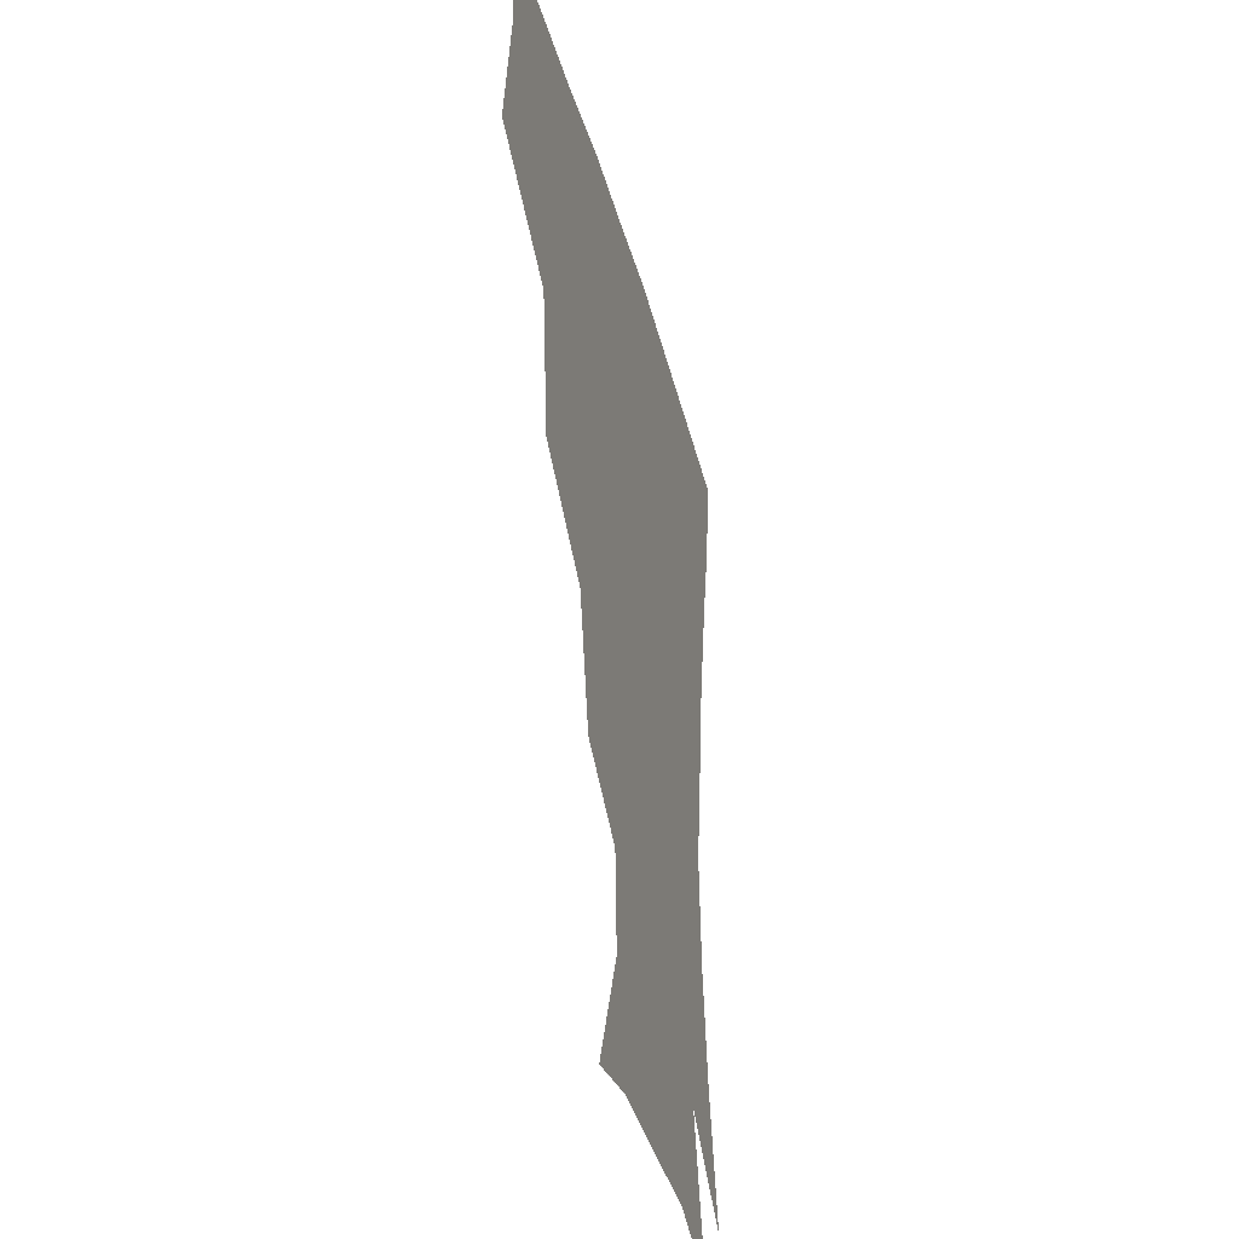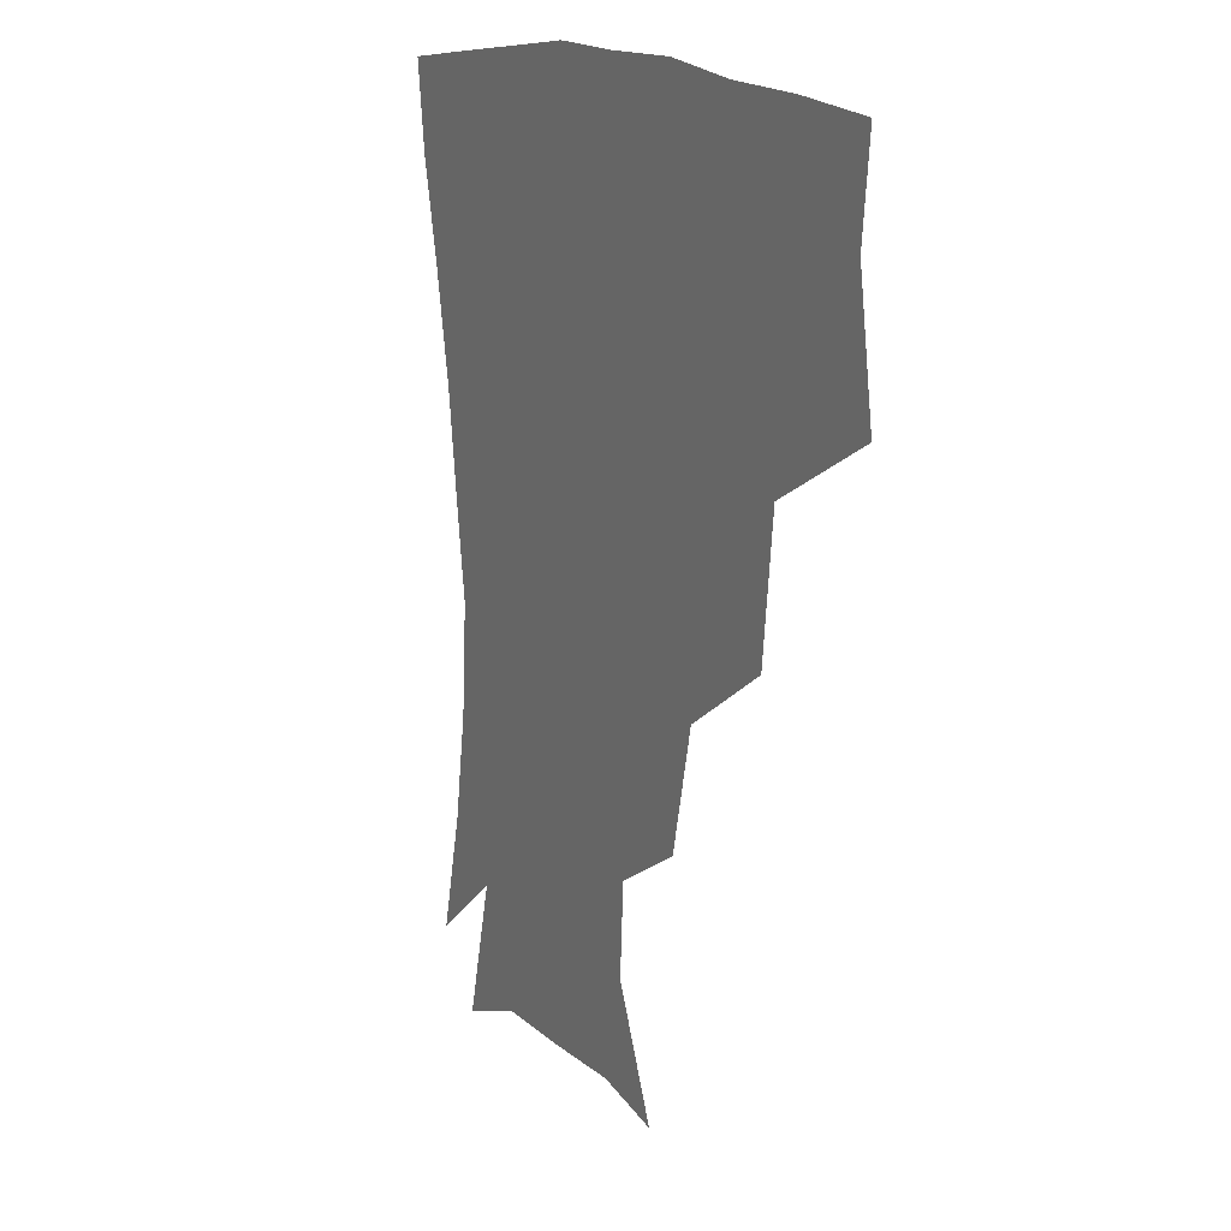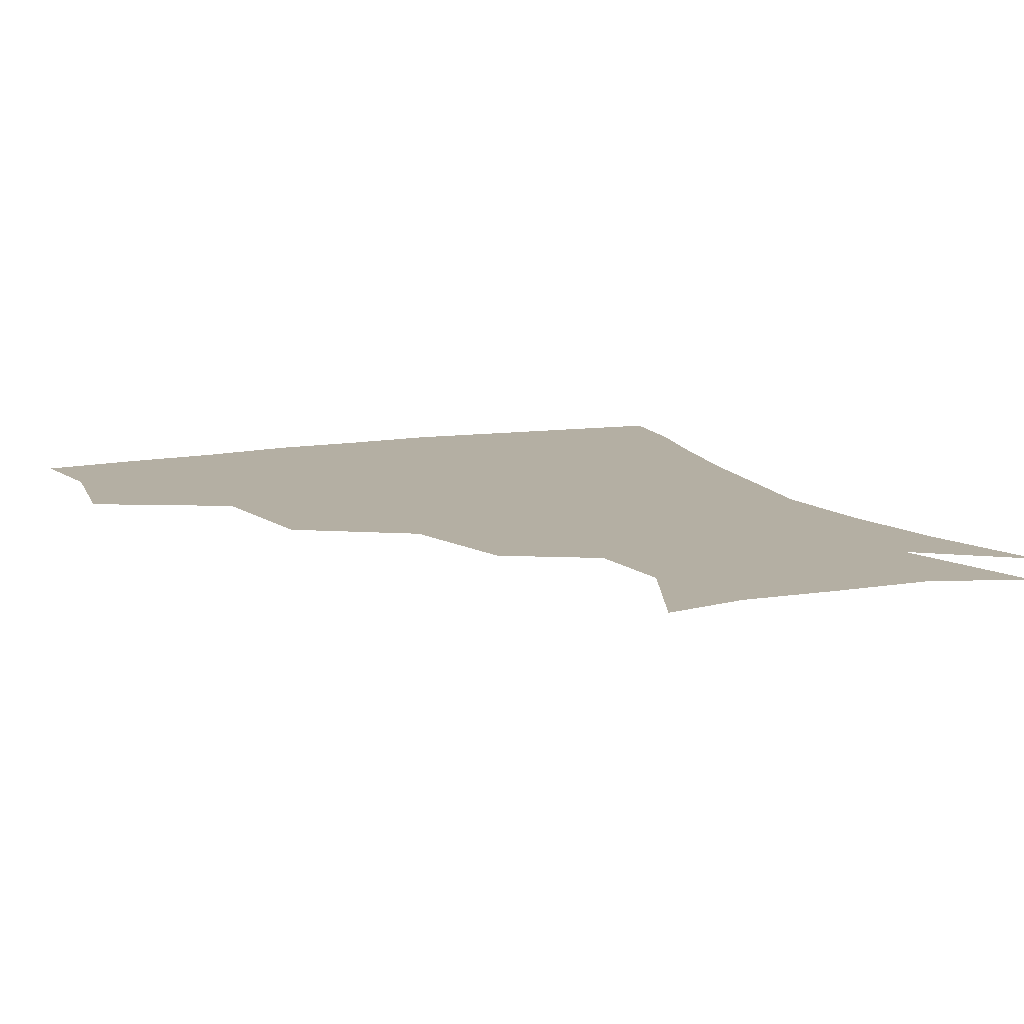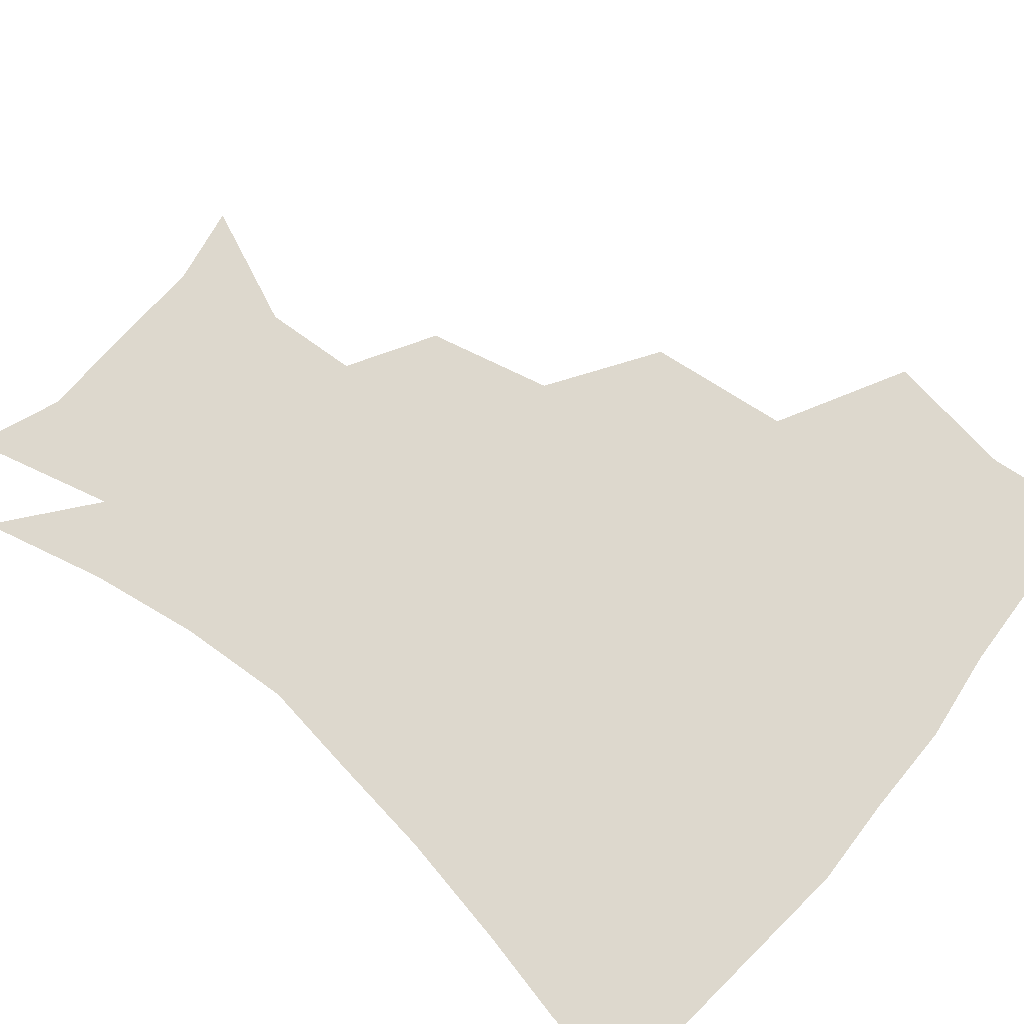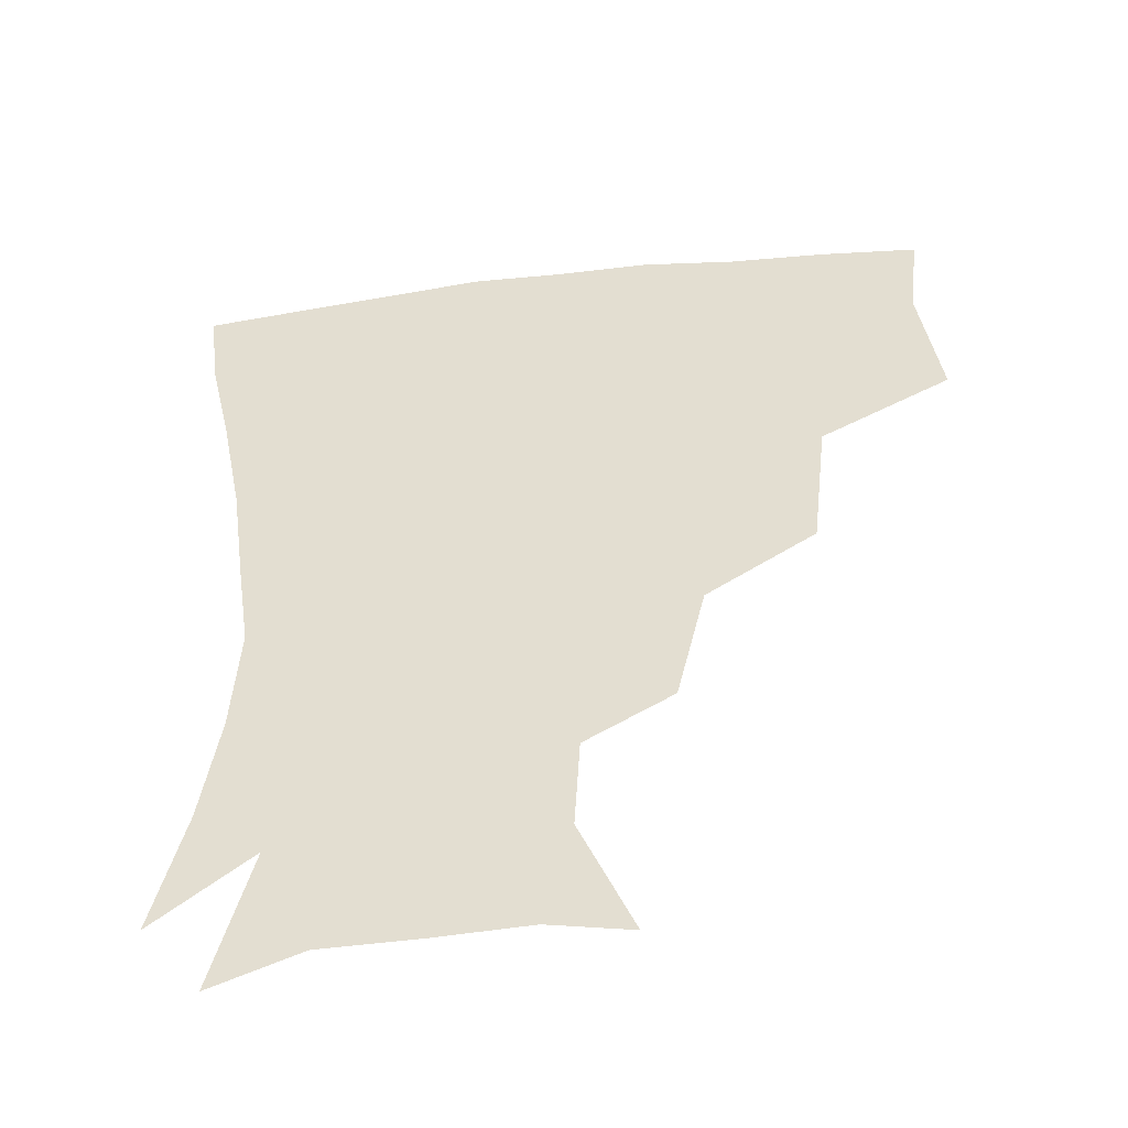
<metadata>
{"format":"obj","ext":"obj","renderer":"f3d","projection":"perspective","resolution":1024,"background":"white","views":[{"elev":-36.8,"azim":-75.9,"up":"+Y"},{"elev":15.3,"azim":-118.8,"up":"+Y"},{"elev":11.2,"azim":-24.5,"up":"+Z"},{"elev":72.1,"azim":129.4,"up":"+Z"},{"elev":-48.9,"azim":-172.6,"up":"+Y"}]}
</metadata>
<code>
v 450.7 346.5 0
v 456.9 387.6 0
v 453.6 418 0
v 495.9 280.4 0
v 491 324.8 0
v 489.8 362.1 0
v 486.8 391 0
v 483.6 420.9 0
v 538.5 219.6 0
v 529.5 258.3 0
v 522.2 297.3 0
v 520.1 336.2 0
v 518.1 365 0
v 515.7 392.9 0
v 513.4 422.3 0
v 550.6 136.5 0
v 567 174.4 0
v 565.3 203.8 0
v 557.6 241.5 0
v 551.9 273.6 0
v 549.2 309.7 0
v 547.1 338.5 0
v 546.7 367.1 0
v 544.9 394.2 0
v 542.3 425.9 0
v 575.7 141.2 0
v 585.9 179.7 0
v 582.9 212.7 0
v 578 248.5 0
v 575.6 283.1 0
v 574.9 314.4 0
v 574.7 341.6 0
v 574.4 367.6 0
v 573.9 394.3 0
v 571.1 425.7 0
v 604.2 139.9 0
v 605.5 185.5 0
v 602.4 220.3 0
v 599.5 253.6 0
v 598.7 285.7 0
v 599.6 314.3 0
v 600.8 341.4 0
v 602.6 368.5 0
v 602.2 394.8 0
v 599.3 426.7 0
v 634.4 139.3 0
v 626.4 184 0
v 621.9 220.4 0
v 620.2 252.4 0
v 621 282 0
v 623 312.7 0
v 626.1 341.6 0
v 629 367.7 0
v 631.2 393.5 0
v 629.5 423.6 0
v 661.6 128.8 0
v 650.2 174.4 0
v 642.2 214.5 0
v 640.8 244.7 0
v 641.7 275 0
v 644.7 307 0
v 649.2 337.1 0
v 654.7 364.7 0
v 658.7 392 0
v 659.7 420.4 0
v 679.5 150.8 0
v 670.1 189.8 0
v 664.8 224.2 0
v 662.6 259.3 0
v 666.9 288.8 0
v 671.4 322.9 0
v 678.4 358.9 0
v 685.1 388.8 0
v 688.8 417.3 0
f 5 6 1
f 1 6 2
f 6 7 2
f 2 7 3
f 7 8 3
f 10 11 4
f 4 11 5
f 11 12 5
f 5 12 6
f 12 13 6
f 6 13 7
f 13 14 7
f 7 14 8
f 14 15 8
f 18 19 9
f 9 19 10
f 19 20 10
f 10 20 11
f 20 21 11
f 11 21 12
f 21 22 12
f 12 22 13
f 22 23 13
f 13 23 14
f 23 24 14
f 14 24 15
f 24 25 15
f 16 26 17
f 26 27 17
f 17 27 18
f 27 28 18
f 18 28 19
f 28 29 19
f 19 29 20
f 29 30 20
f 20 30 21
f 30 31 21
f 21 31 22
f 31 32 22
f 22 32 23
f 32 33 23
f 23 33 24
f 33 34 24
f 24 34 25
f 34 35 25
f 26 36 27
f 36 37 27
f 27 37 28
f 37 38 28
f 28 38 29
f 38 39 29
f 29 39 30
f 39 40 30
f 30 40 31
f 40 41 31
f 31 41 32
f 41 42 32
f 32 42 33
f 42 43 33
f 33 43 34
f 43 44 34
f 34 44 35
f 44 45 35
f 36 46 37
f 46 47 37
f 37 47 38
f 47 48 38
f 38 48 39
f 48 49 39
f 39 49 40
f 49 50 40
f 40 50 41
f 50 51 41
f 41 51 42
f 51 52 42
f 42 52 43
f 52 53 43
f 43 53 44
f 53 54 44
f 44 54 45
f 54 55 45
f 46 56 47
f 56 57 47
f 47 57 48
f 57 58 48
f 48 58 49
f 58 59 49
f 49 59 50
f 59 60 50
f 50 60 51
f 60 61 51
f 51 61 52
f 61 62 52
f 52 62 53
f 62 63 53
f 53 63 54
f 63 64 54
f 54 64 55
f 64 65 55
f 57 66 58
f 66 67 58
f 58 67 59
f 67 68 59
f 59 68 60
f 68 69 60
f 60 69 61
f 69 70 61
f 61 70 62
f 70 71 62
f 62 71 63
f 71 72 63
f 63 72 64
f 72 73 64
f 64 73 65
f 73 74 65

</code>
